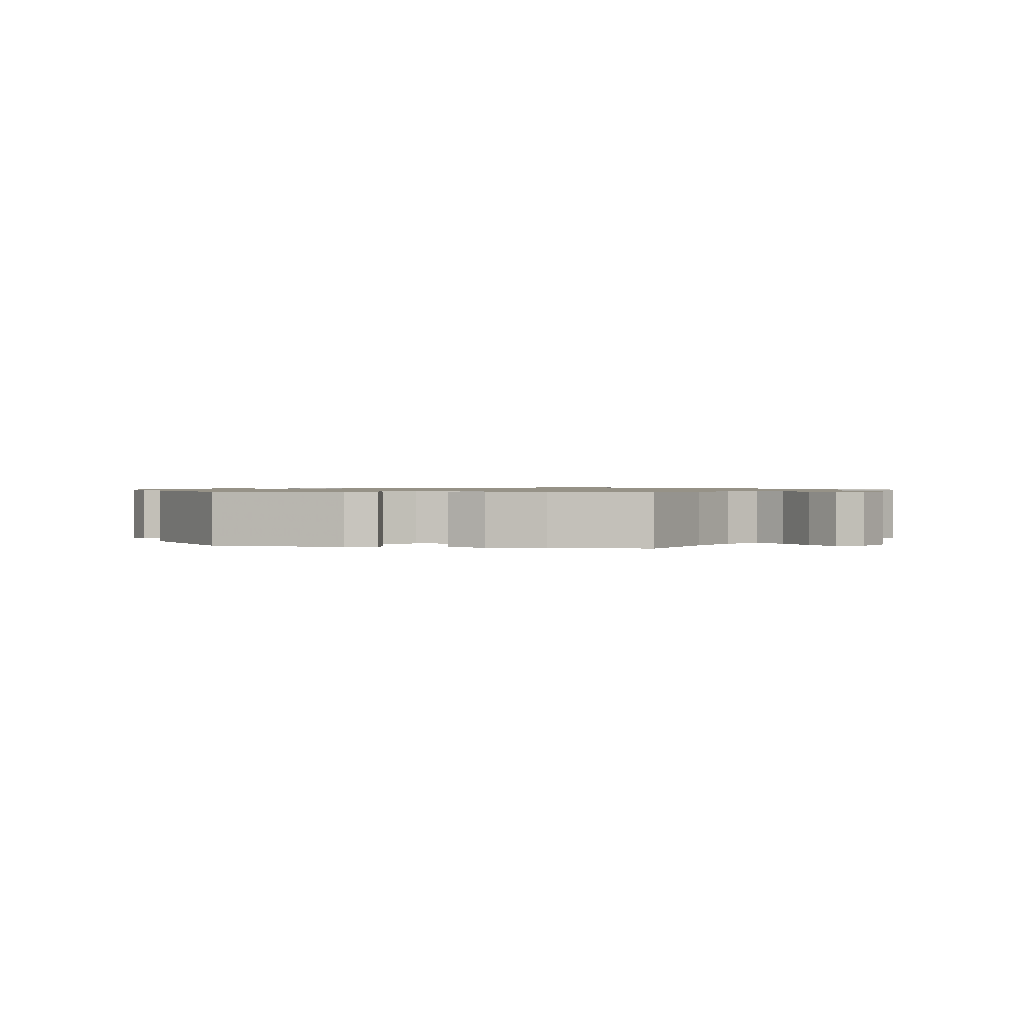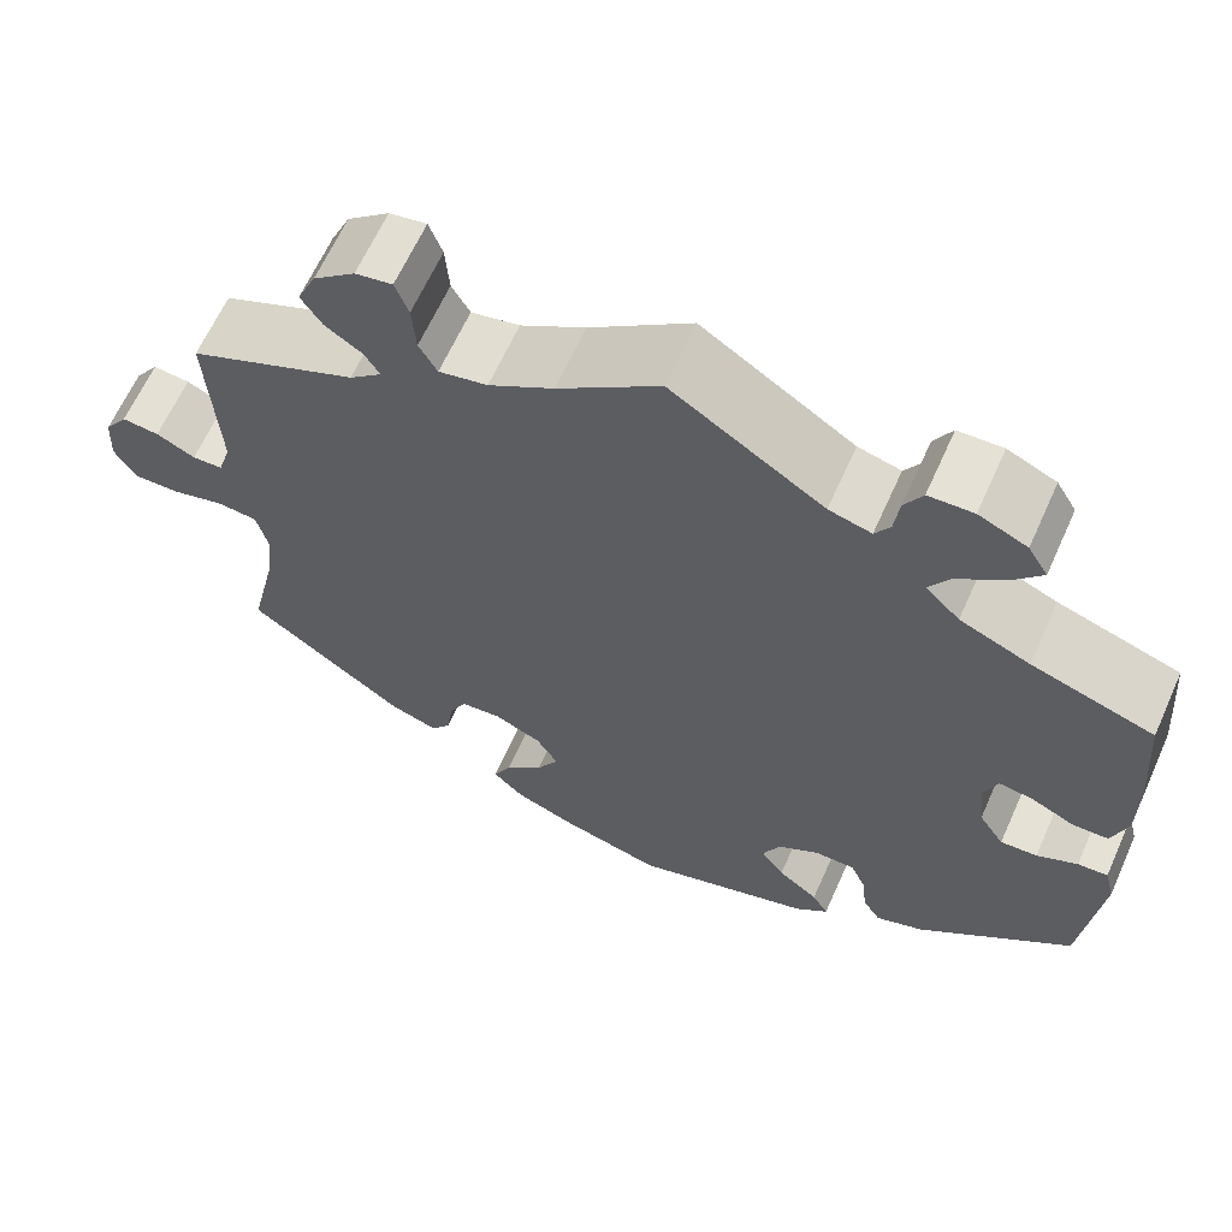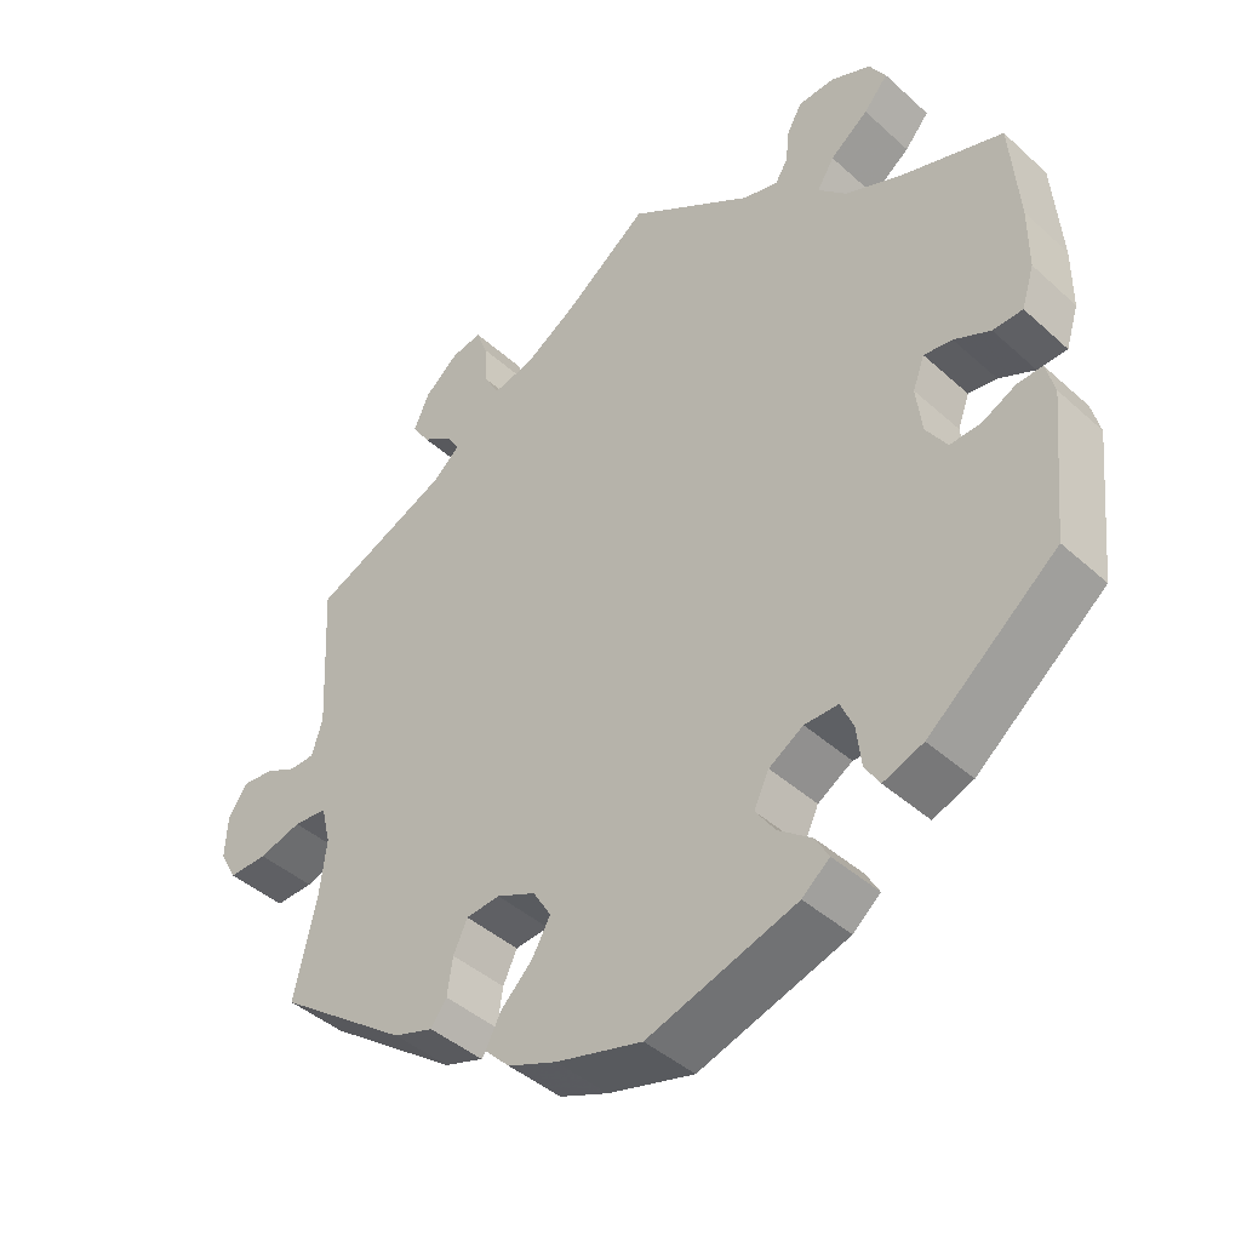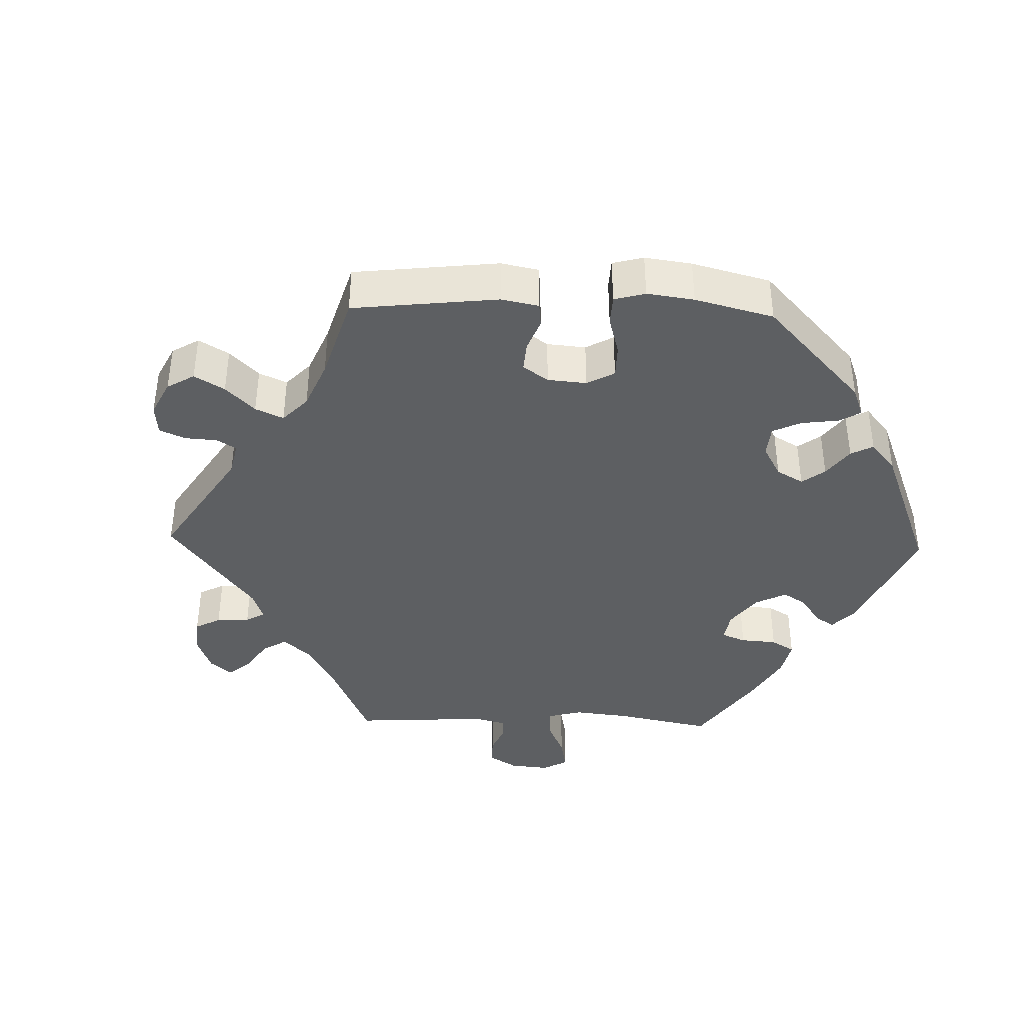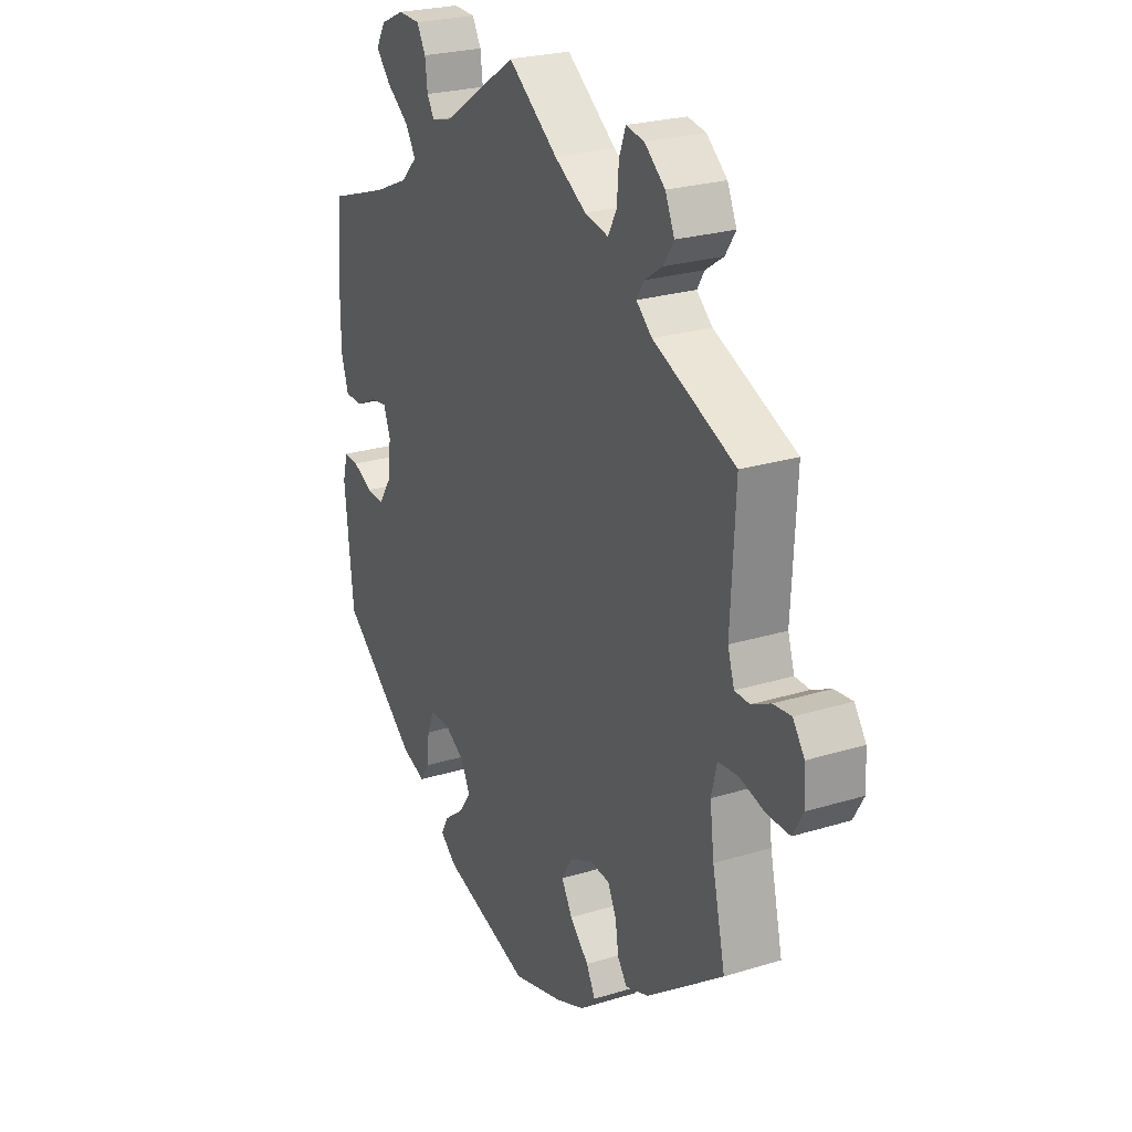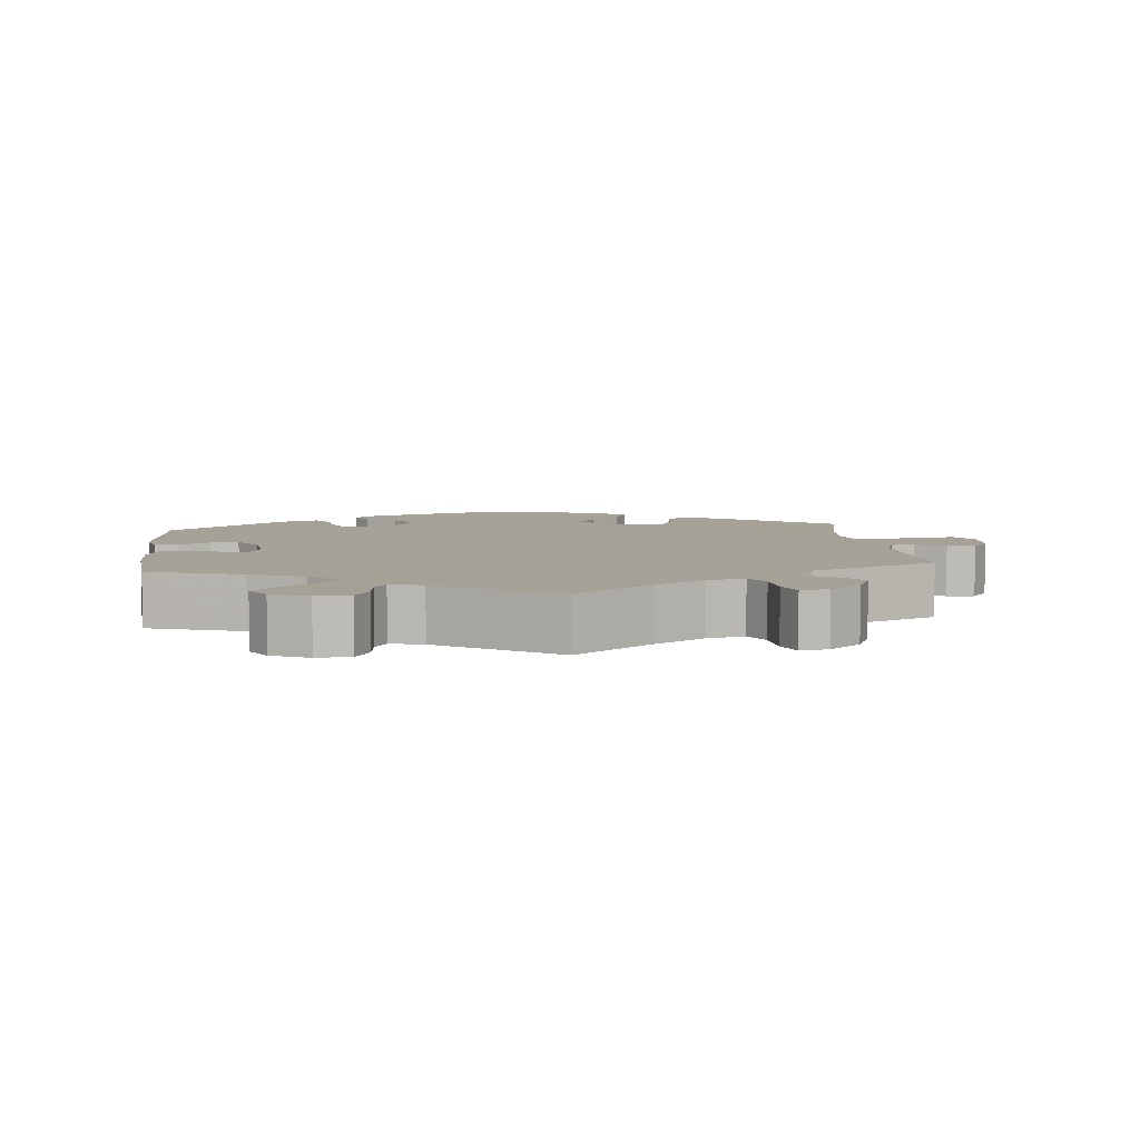
<metadata>
{"format":"obj","ext":"obj","renderer":"f3d","projection":"perspective","resolution":1024,"background":"white","views":[{"elev":1.0,"azim":-79.1,"up":"+Y"},{"elev":64.2,"azim":-155.8,"up":"+Z"},{"elev":-42.9,"azim":-136.8,"up":"+Z"},{"elev":-39.5,"azim":148.3,"up":"+Y"},{"elev":24.6,"azim":63.2,"up":"+Z"},{"elev":6.1,"azim":-6.3,"up":"+Y"}]}
</metadata>
<code>
v 0.107 0.07 0.498
v 0.175 0.07 0.456
v 0.226 0.07 0.445
v 0.245 0.07 0.479
v 0.249 0.07 0.533
v 0.263 0.07 0.571
v 0.302 0.07 0.564
v 0.346 0.07 0.527
v 0.366 0.07 0.482
v 0.344 0.07 0.448
v 0.305 0.07 0.422
v 0.289 0.07 0.396
v 0.323 0.07 0.366
v 0.5 0.07 0.289
v 0.49 0.07 0.096
v 0.504 0.07 0.051
v 0.536 0.07 0.05
v 0.577 0.07 0.07
v 0.616 0.07 0.074
v 0.641 0.07 0.038
v 0.644 0.07 -0.017
v 0.622 0.07 -0.056
v 0.573 0.07 -0.055
v 0.518 0.07 -0.04
v 0.475 0.07 -0.044
v 0.463 0.07 -0.093
v 0.472 0.07 -0.166
v 0.5 0.07 -0.289
v 0.334 0.07 -0.411
v 0.283 0.07 -0.428
v 0.263 0.07 -0.4
v 0.256 0.07 -0.353
v 0.238 0.07 -0.315
v 0.195 0.07 -0.311
v 0.145 0.07 -0.334
v 0.122 0.07 -0.372
v 0.145 0.07 -0.413
v 0.186 0.07 -0.454
v 0.205 0.07 -0.491
v 0.173 0.07 -0.523
v 0.111 0.07 -0.548
v 0.001 0.07 -0.578
v -0.189 0.07 -0.518
v -0.224 0.07 -0.489
v -0.207 0.07 -0.459
v -0.164 0.07 -0.426
v -0.139 0.07 -0.39
v -0.158 0.07 -0.35
v -0.202 0.07 -0.323
v -0.245 0.07 -0.323
v -0.261 0.07 -0.36
v -0.267 0.07 -0.411
v -0.286 0.07 -0.441
v -0.337 0.07 -0.422
v -0.501 0.07 -0.289
v -0.52 0.07 -0.106
v -0.509 0.07 -0.064
v -0.477 0.07 -0.066
v -0.434 0.07 -0.087
v -0.395 0.07 -0.089
v -0.368 0.07 -0.048
v -0.361 0.07 0.011
v -0.376 0.07 0.051
v -0.412 0.07 0.046
v -0.458 0.07 0.024
v -0.496 0.07 0.025
v -0.512 0.07 0.076
v -0.512 0.07 0.155
v -0.501 0.07 0.289
v -0.372 0.07 0.332
v -0.298 0.07 0.364
v -0.262 0.07 0.4
v -0.284 0.07 0.436
v -0.333 0.07 0.473
v -0.364 0.07 0.509
v -0.343 0.07 0.544
v -0.292 0.07 0.567
v -0.245 0.07 0.565
v -0.226 0.07 0.531
v -0.221 0.07 0.487
v -0.205 0.07 0.461
v -0.16 0.07 0.473
v 0 0.07 0.578
v 0.107 0 0.498
v 0.175 0 0.456
v 0.226 0 0.445
v 0.245 0 0.479
v 0.249 0 0.533
v 0.263 0 0.571
v 0.302 0 0.564
v 0.346 0 0.527
v 0.366 0 0.482
v 0.344 0 0.448
v 0.305 0 0.422
v 0.289 0 0.396
v 0.323 0 0.366
v 0.5 0 0.289
v 0.49 0 0.096
v 0.504 0 0.051
v 0.536 0 0.05
v 0.577 0 0.07
v 0.616 0 0.074
v 0.641 0 0.038
v 0.644 0 -0.017
v 0.622 0 -0.056
v 0.573 0 -0.055
v 0.518 0 -0.04
v 0.475 0 -0.044
v 0.463 0 -0.093
v 0.472 0 -0.166
v 0.5 0 -0.289
v 0.334 0 -0.411
v 0.283 0 -0.428
v 0.263 0 -0.4
v 0.256 0 -0.353
v 0.238 0 -0.315
v 0.195 0 -0.311
v 0.145 0 -0.334
v 0.122 0 -0.372
v 0.145 0 -0.413
v 0.186 0 -0.454
v 0.205 0 -0.491
v 0.173 0 -0.523
v 0.111 0 -0.548
v 0.001 0 -0.578
v -0.189 0 -0.518
v -0.224 0 -0.489
v -0.207 0 -0.459
v -0.164 0 -0.426
v -0.139 0 -0.39
v -0.158 0 -0.35
v -0.202 0 -0.323
v -0.245 0 -0.323
v -0.261 0 -0.36
v -0.267 0 -0.411
v -0.286 0 -0.441
v -0.337 0 -0.422
v -0.501 0 -0.289
v -0.52 0 -0.106
v -0.509 0 -0.064
v -0.477 0 -0.066
v -0.434 0 -0.087
v -0.395 0 -0.089
v -0.368 0 -0.048
v -0.361 0 0.011
v -0.376 0 0.051
v -0.412 0 0.046
v -0.458 0 0.024
v -0.496 0 0.025
v -0.512 0 0.076
v -0.512 0 0.155
v -0.501 0 0.289
v -0.372 0 0.332
v -0.298 0 0.364
v -0.262 0 0.4
v -0.284 0 0.436
v -0.333 0 0.473
v -0.364 0 0.509
v -0.343 0 0.544
v -0.292 0 0.567
v -0.245 0 0.565
v -0.226 0 0.531
v -0.221 0 0.487
v -0.205 0 0.461
v -0.16 0 0.473
v 0 0 0.578
f 82 83 1
f 81 82 1 2
f 77 78 79 80
f 77 80 81
f 76 77 81
f 73 74 75 76
f 72 73 76 81
f 67 68 69 70
f 67 70 71
f 64 65 66 67
f 63 64 67 71
f 62 63 71 72
f 56 57 58 59
f 56 59 60
f 55 56 60
f 54 55 60 61
f 51 52 53 54
f 50 51 54 61
f 43 44 45 46
f 43 46 47
f 42 43 47
f 41 42 47 48
f 37 38 39 40
f 36 37 40 41
f 29 30 31 32
f 27 28 29 32
f 26 27 32 33
f 25 26 33 34
f 21 22 23 24
f 21 24 25
f 20 21 25
f 17 18 19 20
f 16 17 20 25
f 15 16 25 34
f 13 14 15 34
f 8 9 10 11
f 8 11 12
f 7 8 12
f 4 5 6 7
f 3 4 7 12
f 49 50 61 62
f 48 49 62 72
f 36 41 48 72
f 35 36 72 81
f 13 34 35 81
f 12 13 81
f 2 3 12 81
f 84 166 165
f 85 84 165 164
f 163 162 161 160
f 164 163 160
f 164 160 159
f 159 158 157 156
f 164 159 156 155
f 153 152 151 150
f 154 153 150
f 150 149 148 147
f 154 150 147 146
f 155 154 146 145
f 142 141 140 139
f 143 142 139
f 143 139 138
f 144 143 138 137
f 137 136 135 134
f 144 137 134 133
f 129 128 127 126
f 130 129 126
f 130 126 125
f 131 130 125 124
f 123 122 121 120
f 124 123 120 119
f 115 114 113 112
f 115 112 111 110
f 116 115 110 109
f 117 116 109 108
f 107 106 105 104
f 108 107 104
f 108 104 103
f 103 102 101 100
f 108 103 100 99
f 117 108 99 98
f 117 98 97 96
f 94 93 92 91
f 95 94 91
f 95 91 90
f 90 89 88 87
f 95 90 87 86
f 145 144 133 132
f 155 145 132 131
f 155 131 124 119
f 164 155 119 118
f 164 118 117 96
f 164 96 95
f 164 95 86 85
f 1 84 85 2
f 2 85 86 3
f 3 86 87 4
f 4 87 88 5
f 5 88 89 6
f 6 89 90 7
f 7 90 91 8
f 8 91 92 9
f 9 92 93 10
f 10 93 94 11
f 11 94 95 12
f 12 95 96 13
f 13 96 97 14
f 14 97 98 15
f 15 98 99 16
f 16 99 100 17
f 17 100 101 18
f 18 101 102 19
f 19 102 103 20
f 20 103 104 21
f 21 104 105 22
f 22 105 106 23
f 23 106 107 24
f 24 107 108 25
f 25 108 109 26
f 26 109 110 27
f 27 110 111 28
f 28 111 112 29
f 29 112 113 30
f 30 113 114 31
f 31 114 115 32
f 32 115 116 33
f 33 116 117 34
f 34 117 118 35
f 35 118 119 36
f 36 119 120 37
f 37 120 121 38
f 38 121 122 39
f 39 122 123 40
f 40 123 124 41
f 41 124 125 42
f 42 125 126 43
f 43 126 127 44
f 44 127 128 45
f 45 128 129 46
f 46 129 130 47
f 47 130 131 48
f 48 131 132 49
f 49 132 133 50
f 50 133 134 51
f 51 134 135 52
f 52 135 136 53
f 53 136 137 54
f 54 137 138 55
f 55 138 139 56
f 56 139 140 57
f 57 140 141 58
f 58 141 142 59
f 59 142 143 60
f 60 143 144 61
f 61 144 145 62
f 62 145 146 63
f 63 146 147 64
f 64 147 148 65
f 65 148 149 66
f 66 149 150 67
f 67 150 151 68
f 68 151 152 69
f 69 152 153 70
f 70 153 154 71
f 71 154 155 72
f 72 155 156 73
f 73 156 157 74
f 74 157 158 75
f 75 158 159 76
f 76 159 160 77
f 77 160 161 78
f 78 161 162 79
f 79 162 163 80
f 80 163 164 81
f 81 164 165 82
f 82 165 166 83
f 83 166 84 1

</code>
